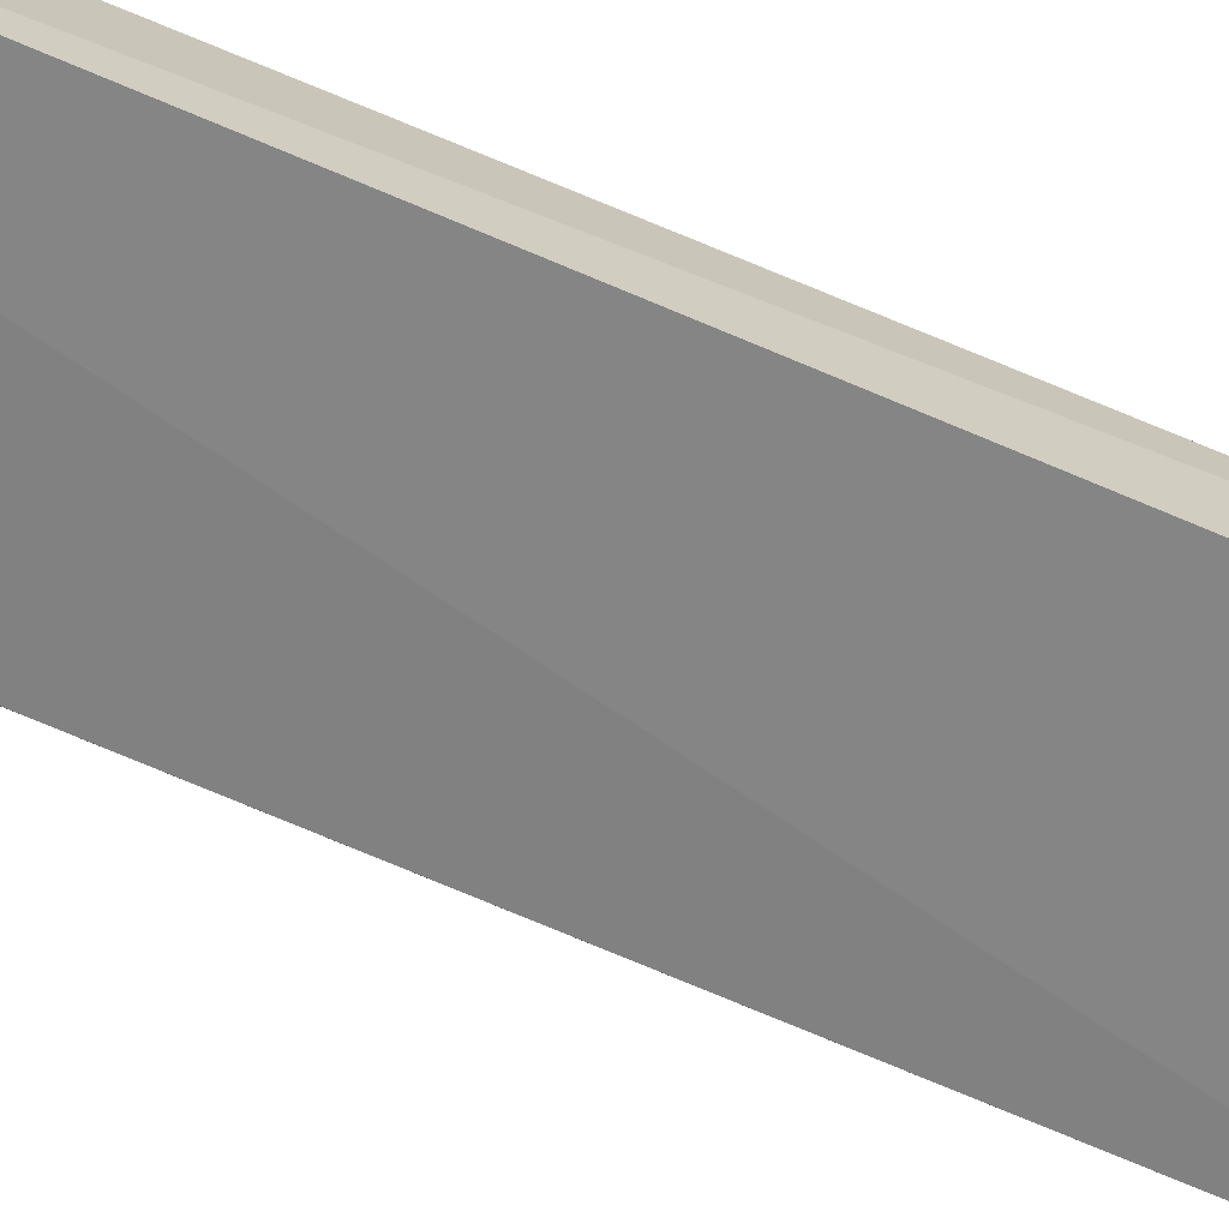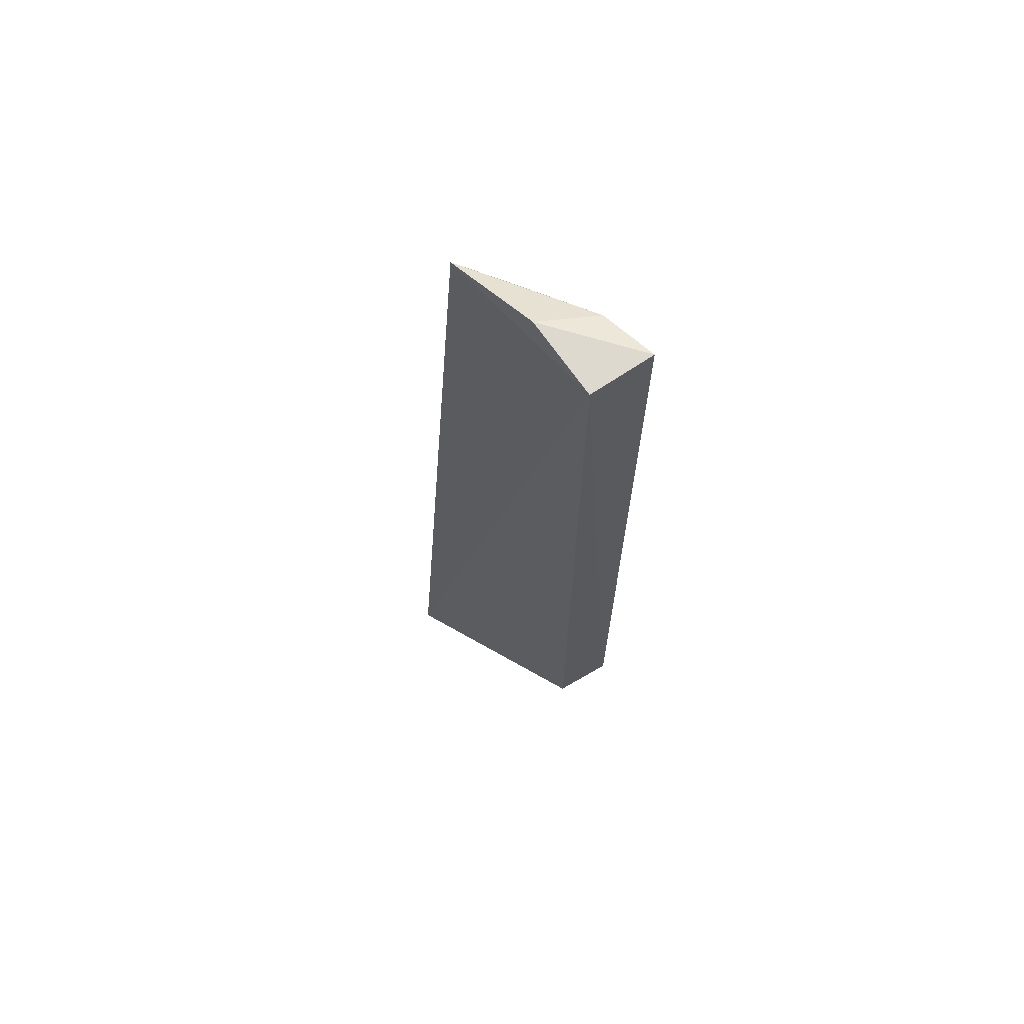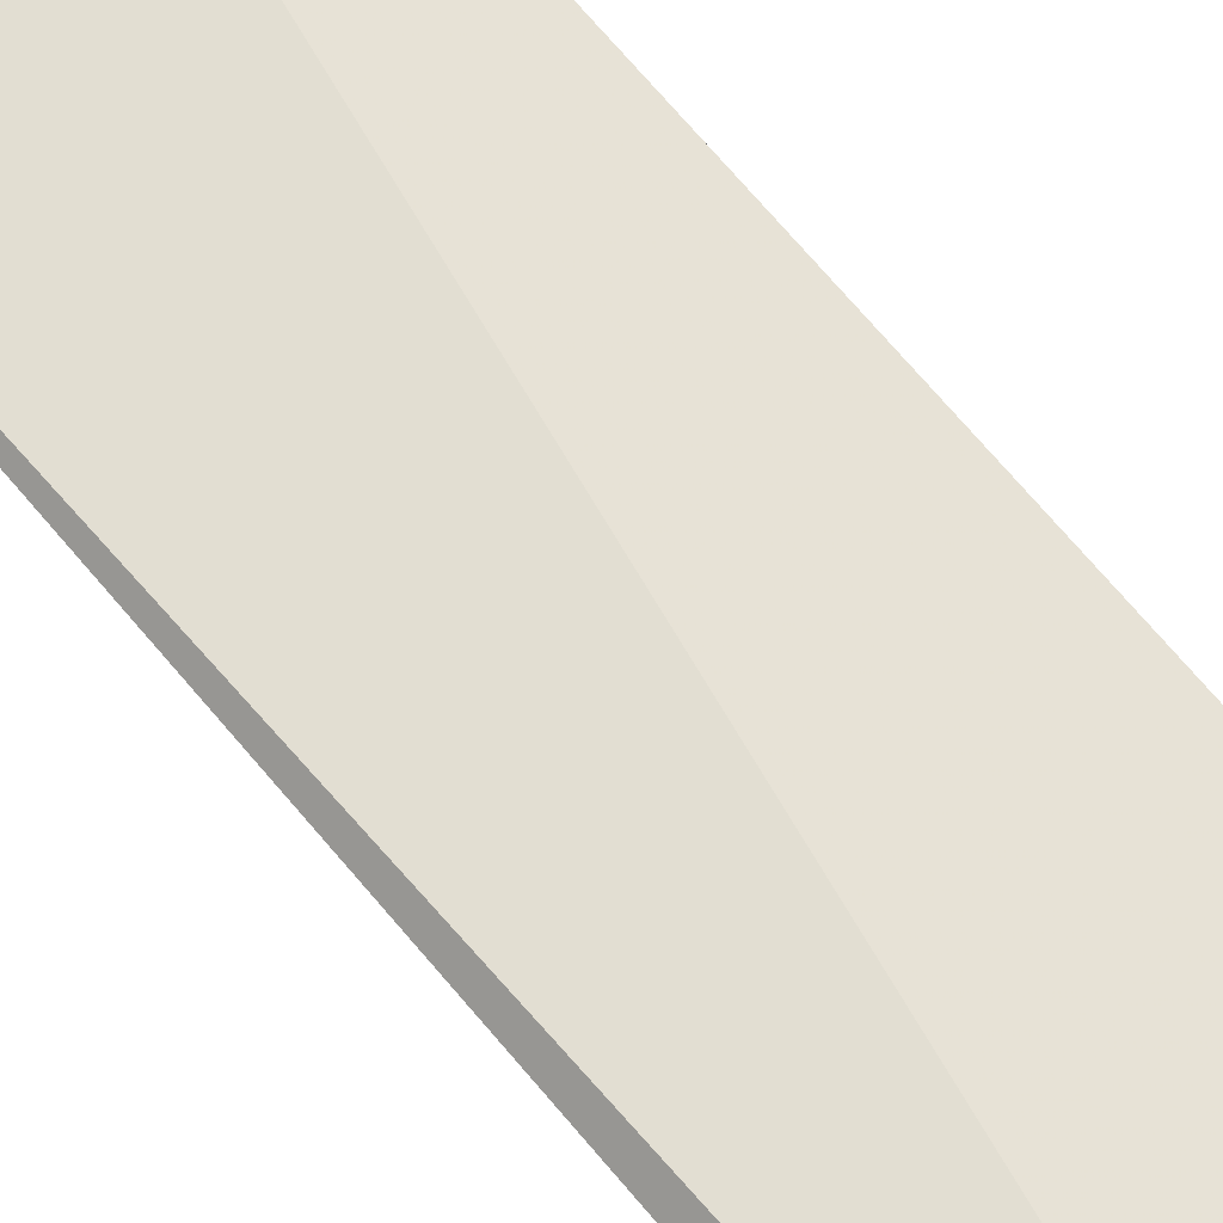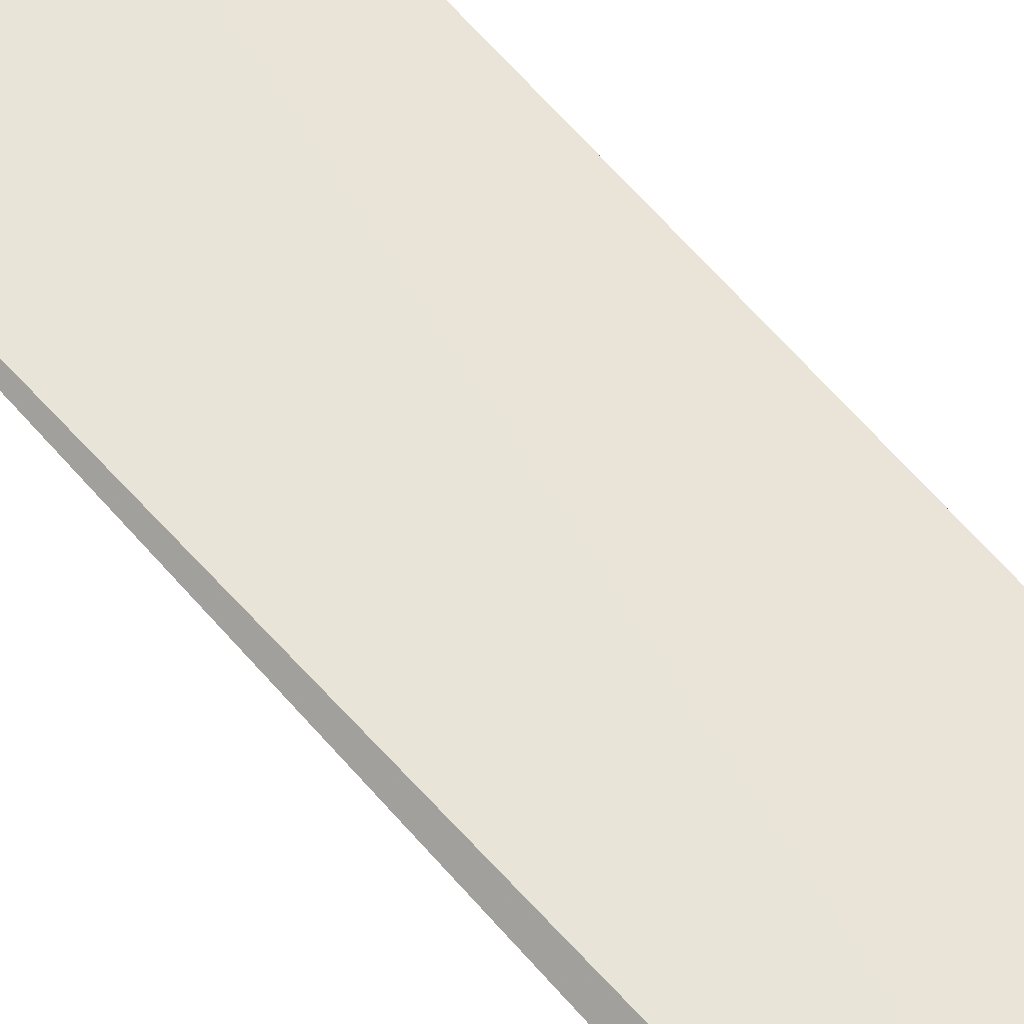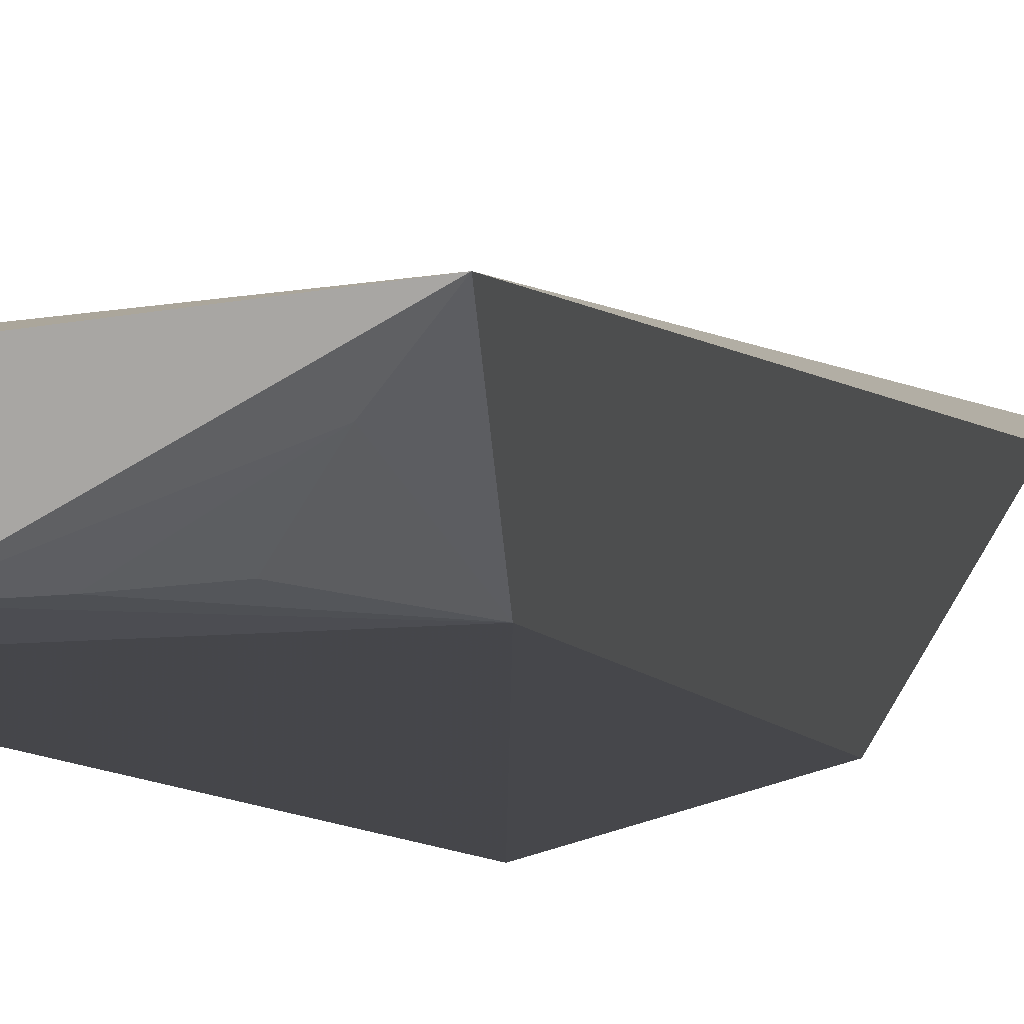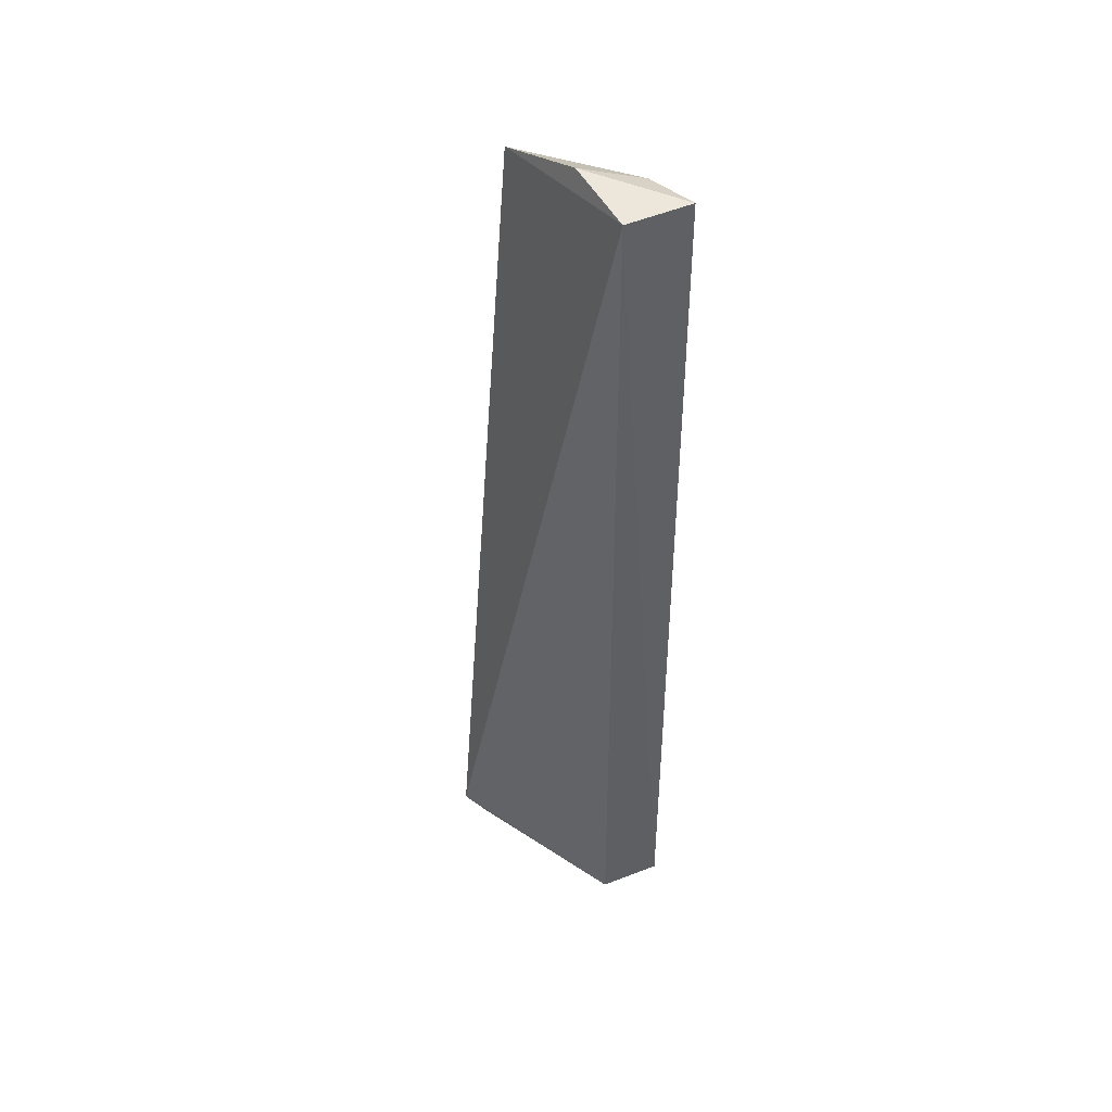
<metadata>
{"format":"obj","ext":"obj","renderer":"f3d","projection":"perspective","resolution":1024,"background":"white","views":[{"elev":-69.0,"azim":66.8,"up":"+Z"},{"elev":69.3,"azim":56.8,"up":"+Y"},{"elev":75.1,"azim":-41.3,"up":"+Z"},{"elev":68.6,"azim":-42.0,"up":"+Z"},{"elev":-5.7,"azim":-168.0,"up":"+Z"},{"elev":47.1,"azim":64.5,"up":"+Y"}]}
</metadata>
<code>
v -0.04139 0.02803 0.004257
v -0.0415 -0.03031 0.003949
v -0.04125 -0.03008 0.0001374
v -0.04144 0.02803 0.0002053
v -0.05376 -0.02633 0.008692
v -0.05288 -0.03039 0.009776
v -0.05271 0.02583 0.005493
v -0.05108 -0.0293 0.005364
v -0.05141 -0.03089 0.008814
v -0.04629 0.0283 0.00447
v -0.05127 0.01635 0.001492
v -0.04472 -0.02949 0.001126
v -0.04498 0.02741 0.0009447
v -0.05101 -0.01849 0.001604
v -0.04895 0.02281 0.00163
v -0.04661 -0.02708 0.001312
v -0.04698 0.02517 0.001245
v -0.05086 0.0249 0.003579
v -0.04867 -0.02912 0.00343
v -0.0505 -0.02683 0.003864
f 1 2 3
f 1 3 4
f 6 2 1
f 7 6 1
f 7 5 6
f 8 6 5
f 9 3 2
f 9 2 6
f 9 6 8
f 10 7 1
f 10 1 4
f 11 4 3
f 11 5 7
f 12 9 8
f 12 3 9
f 13 10 4
f 13 7 10
f 13 4 11
f 14 8 5
f 14 5 11
f 14 11 3
f 16 14 3
f 16 3 12
f 17 13 11
f 17 11 15
f 18 15 11
f 18 11 7
f 18 17 15
f 18 7 13
f 18 13 17
f 19 16 12
f 19 12 8
f 20 19 8
f 20 8 14
f 20 14 16
f 20 16 19

</code>
